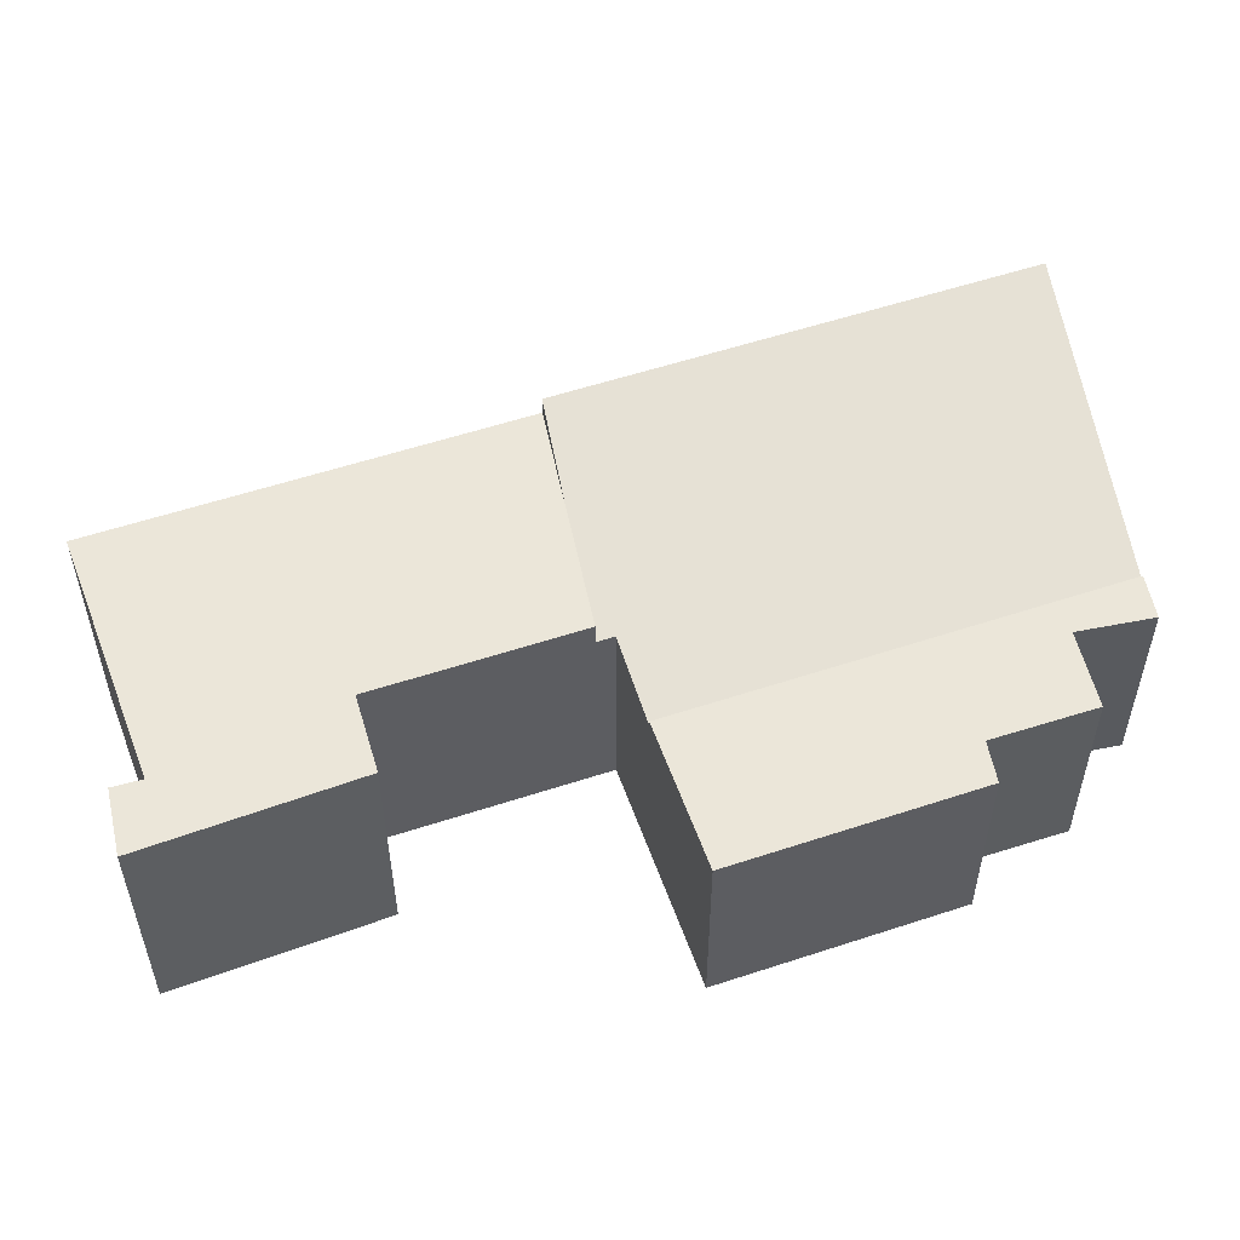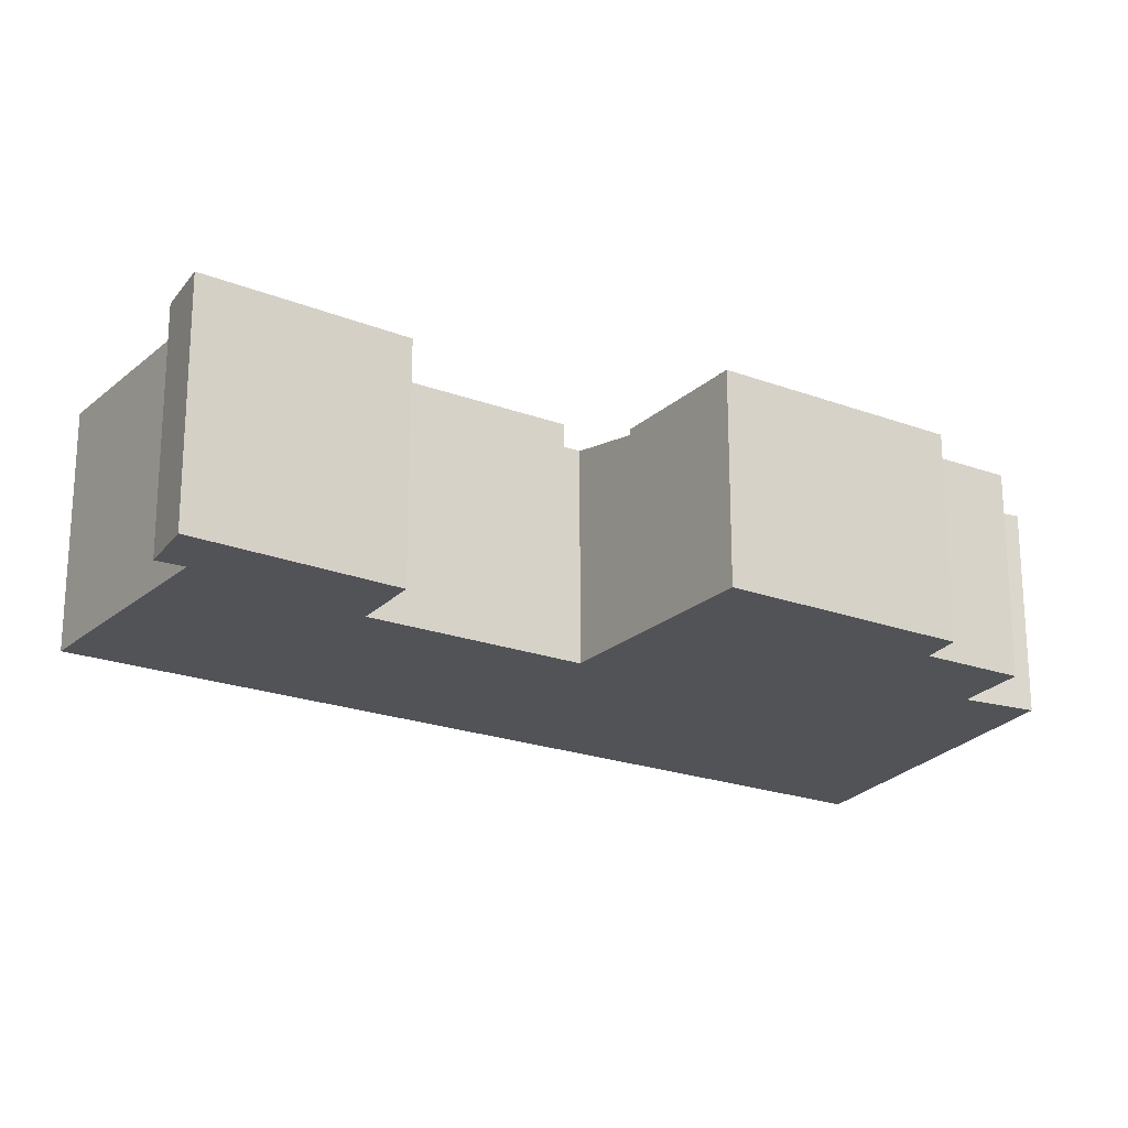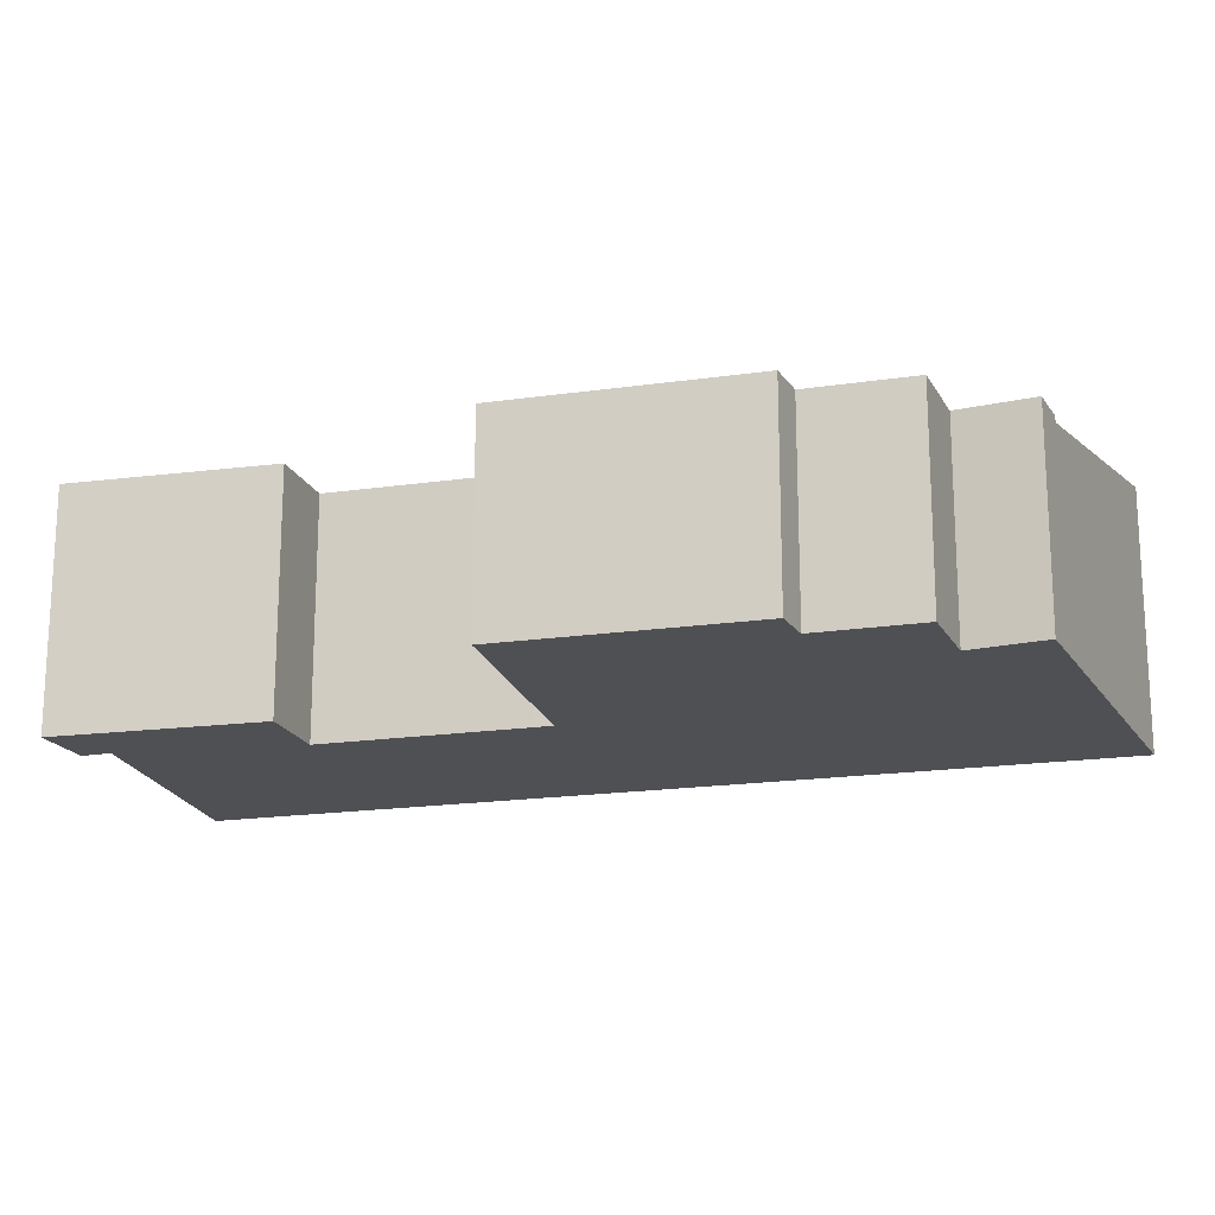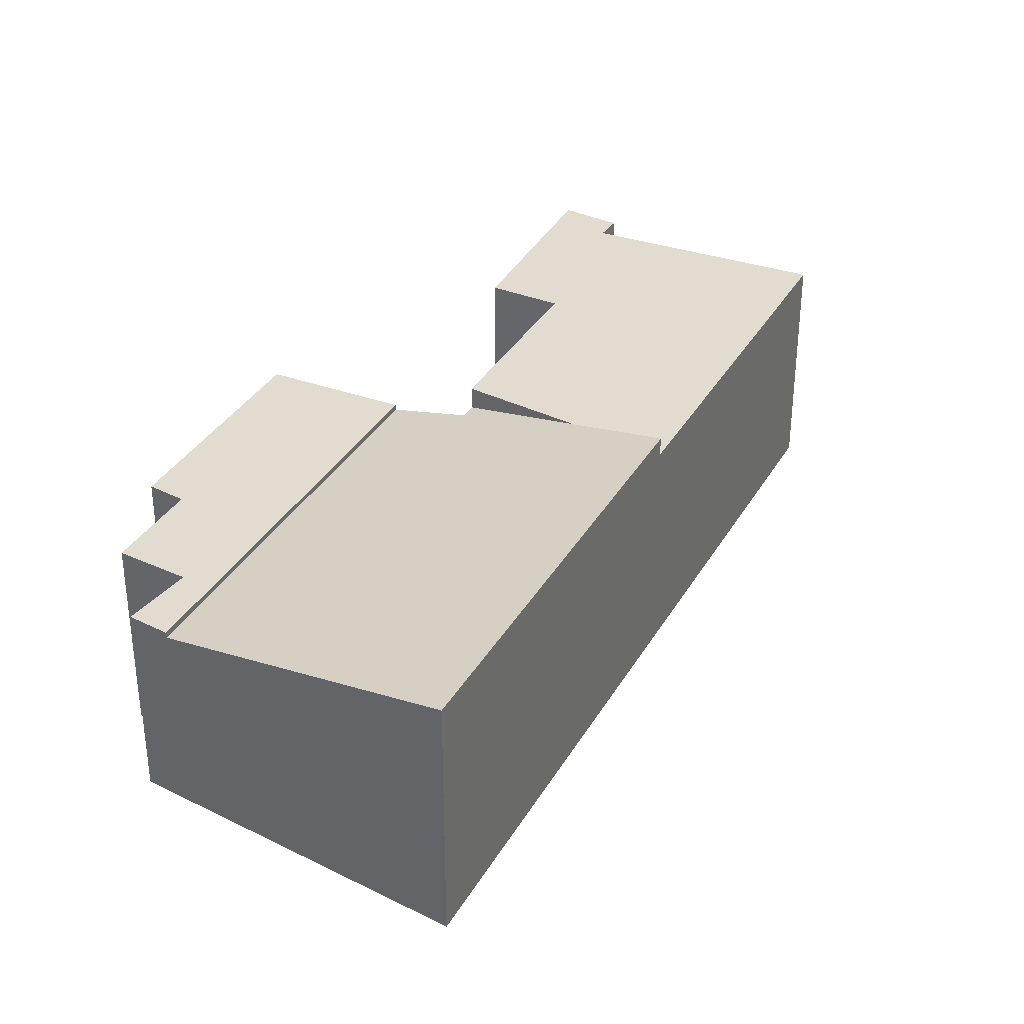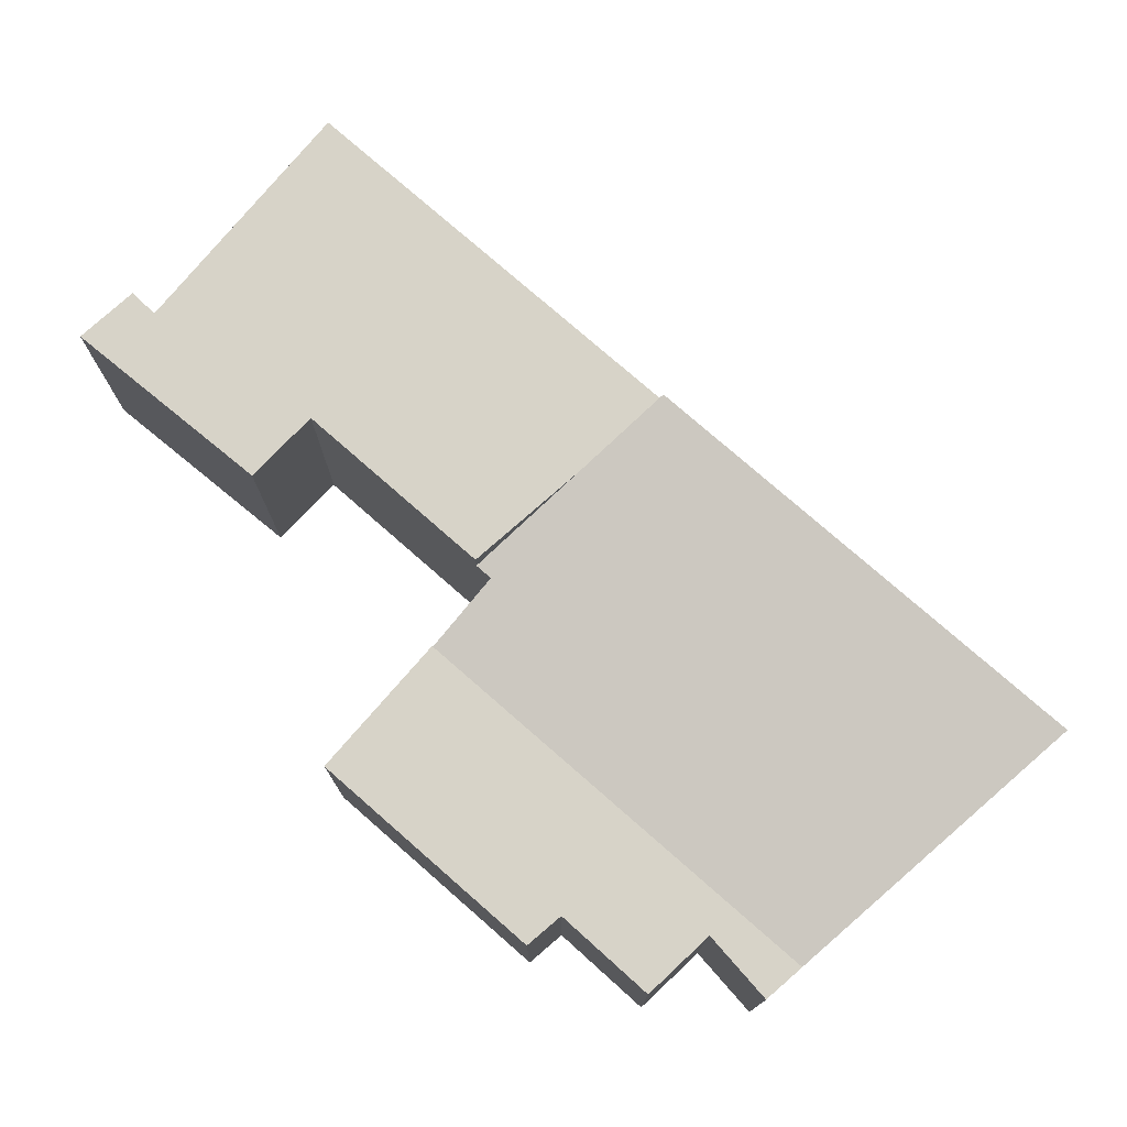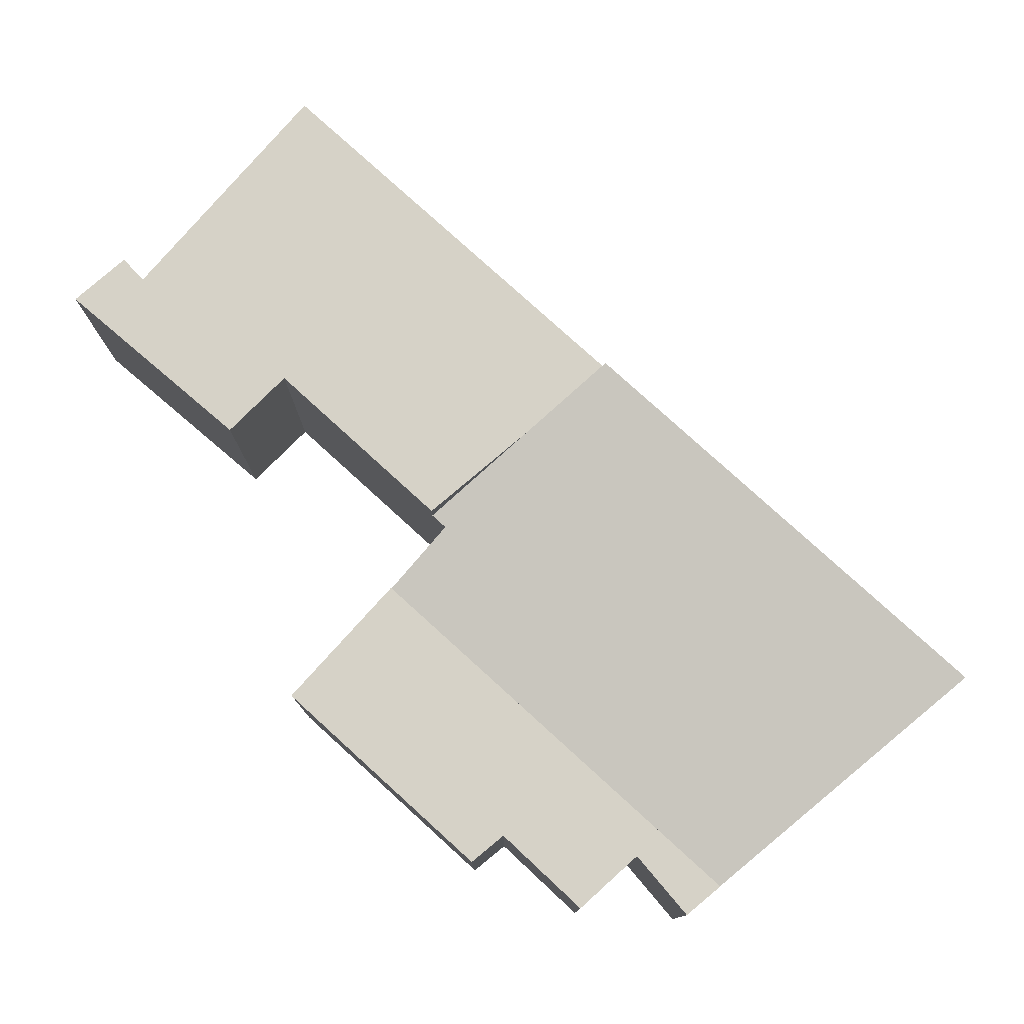
<metadata>
{"format":"obj","ext":"obj","renderer":"f3d","projection":"perspective","resolution":1024,"background":"white","views":[{"elev":55.5,"azim":106.7,"up":"+Y"},{"elev":-21.8,"azim":92.7,"up":"+Y"},{"elev":-18.9,"azim":141.2,"up":"+Y"},{"elev":34.5,"azim":-118.0,"up":"+Y"},{"elev":76.6,"azim":167.1,"up":"+Y"},{"elev":78.6,"azim":168.2,"up":"+Y"}]}
</metadata>
<code>
v  5.291 3.78 -2.829
v  9.01 4.069 4.989
v  10.28 3.78 4.061
v  7.073 4.512 6.427
v  5.337 4.872 7.37
v  0 4.872 2.983e-16
v  9.21 4.069 5.266
v  5.337 -4.513e-16 7.37
v  9.21 -3.224e-16 5.266
v  7.073 -3.935e-16 6.427
v  9.01 -3.055e-16 4.989
v  10.28 -2.487e-16 4.061
v  5.291 1.732e-16 -2.829
v  0 0 0
v  5.291 3.887 -2.829
v  6.711 3.887 -1.953
v  6.027 3.887 -3.222
v  10.28 3.887 4.061
v  7.968 3.887 -2.689
v  9.115 3.887 -1.059
v  9.805 3.887 -1.42
v  12.56 3.887 2.392
v  12.56 -1.465e-16 2.392
v  9.805 8.695e-17 -1.42
v  9.115 6.484e-17 -1.059
v  7.968 1.647e-16 -2.689
v  6.711 1.196e-16 -1.953
v  6.027 1.973e-16 -3.222
v  10.07 4.512 13.9
v  5.337 4.512 7.37
v  9.21 4.512 5.266
v  11.5 4.512 8.447
v  12.73 4.512 7.641
v  13.85 4.512 10.99
v  14.96 4.512 10.52
v  14.15 4.512 11.46
v  15.22 4.512 10.86
v  15.21 4.512 10.87
v  14.15 -7.019e-16 11.46
v  15.22 -6.651e-16 10.86
v  15.21 -6.655e-16 10.87
v  10.07 -8.512e-16 13.9
v  13.85 -6.731e-16 10.99
v  12.73 -4.679e-16 7.641
v  14.96 -6.442e-16 10.52
v  11.5 -5.172e-16 8.447
g defaultobject
f 1 2 3
f 2 1 4
f 4 1 5
f 5 1 6
f 4 7 2
f 8 4 5
f 4 8 7
f 7 8 9
f 9 8 10
f 11 3 2
f 3 11 12
f 9 2 7
f 2 9 11
f 12 1 3
f 1 12 13
f 1 14 6
f 14 1 13
f 14 5 6
f 5 14 8
f 14 10 8
f 10 14 9
f 9 14 11
f 11 14 12
f 12 14 13
f 15 16 17
f 16 15 18
f 16 18 19
f 19 18 20
f 20 18 21
f 21 18 22
f 12 22 18
f 22 12 23
f 23 21 22
f 21 23 24
f 25 19 20
f 19 25 26
f 27 17 16
f 17 27 28
f 24 20 21
f 20 24 25
f 26 16 19
f 16 26 27
f 28 15 17
f 15 28 13
f 13 18 15
f 18 13 12
f 13 23 12
f 23 13 27
f 23 27 25
f 23 25 24
f 25 27 26
f 27 13 28
f 29 4 30
f 4 29 31
f 31 29 32
f 32 29 33
f 33 29 34
f 33 34 35
f 35 34 36
f 35 36 37
f 37 36 38
f 39 38 36
f 38 39 37
f 37 39 40
f 40 39 41
f 42 34 29
f 34 42 43
f 40 35 37
f 35 40 33
f 33 40 44
f 44 40 45
f 46 31 32
f 31 46 9
f 44 32 33
f 32 44 46
f 9 4 31
f 4 9 30
f 30 9 8
f 8 9 10
f 8 29 30
f 29 8 42
f 43 36 34
f 36 43 39
f 10 42 8
f 42 10 9
f 42 9 46
f 42 46 44
f 42 44 43
f 43 44 45
f 43 45 39
f 39 45 41
f 41 45 40

</code>
